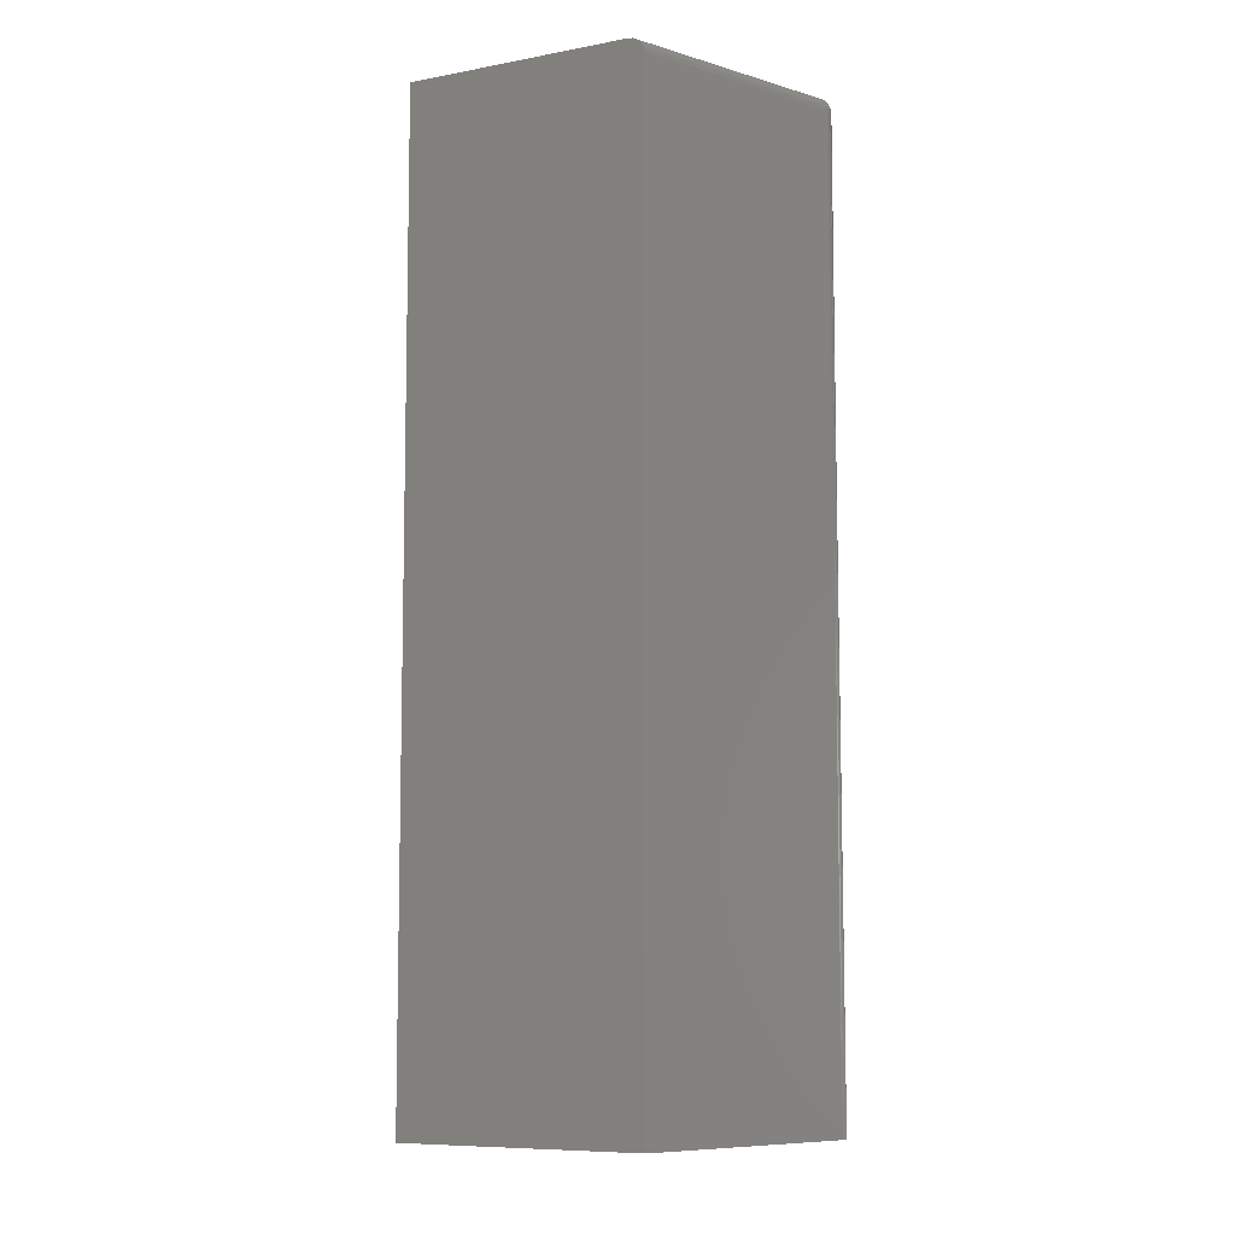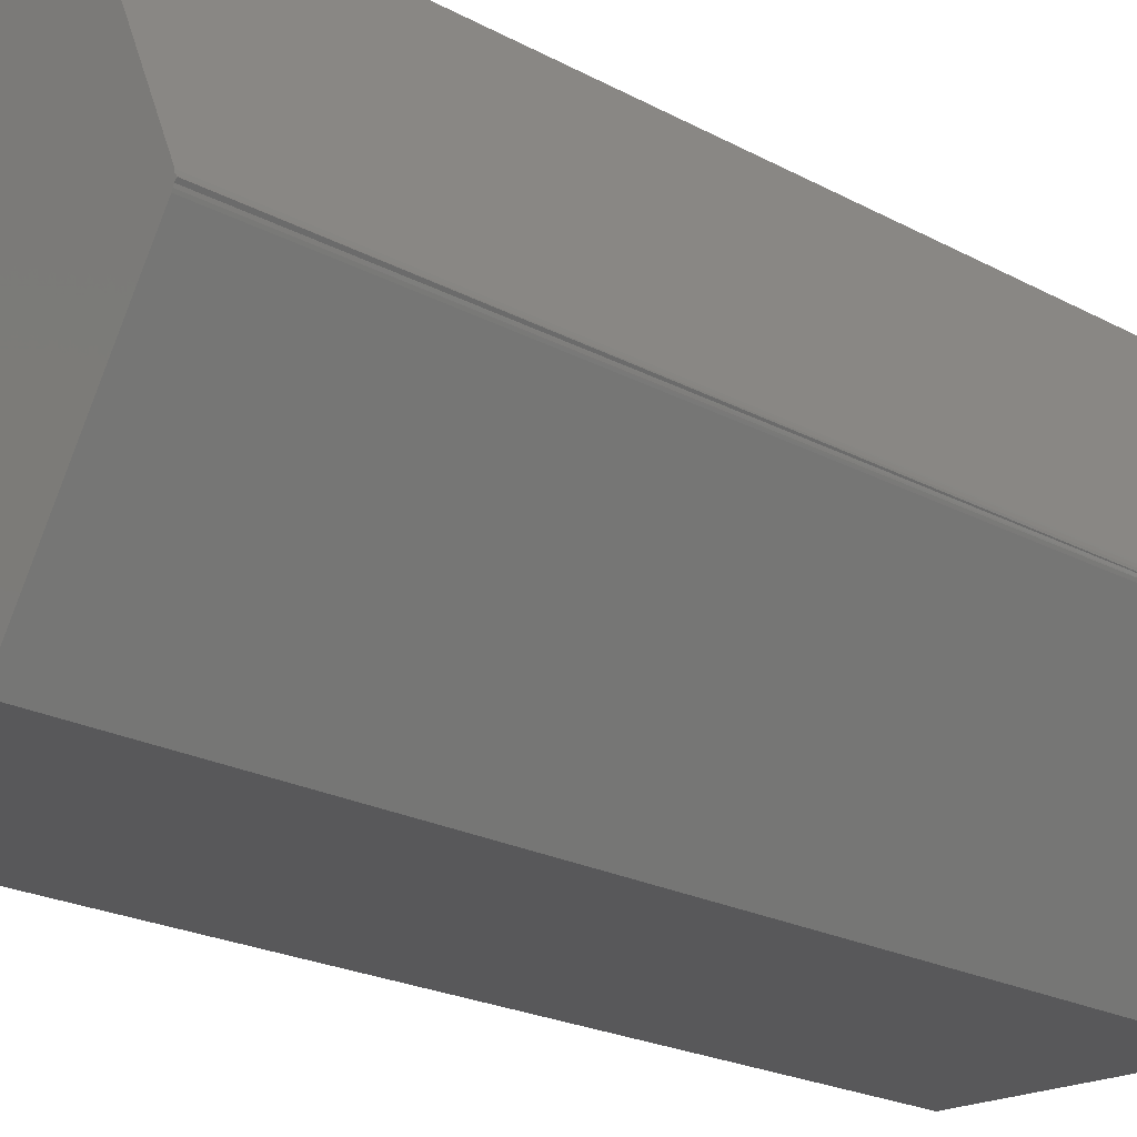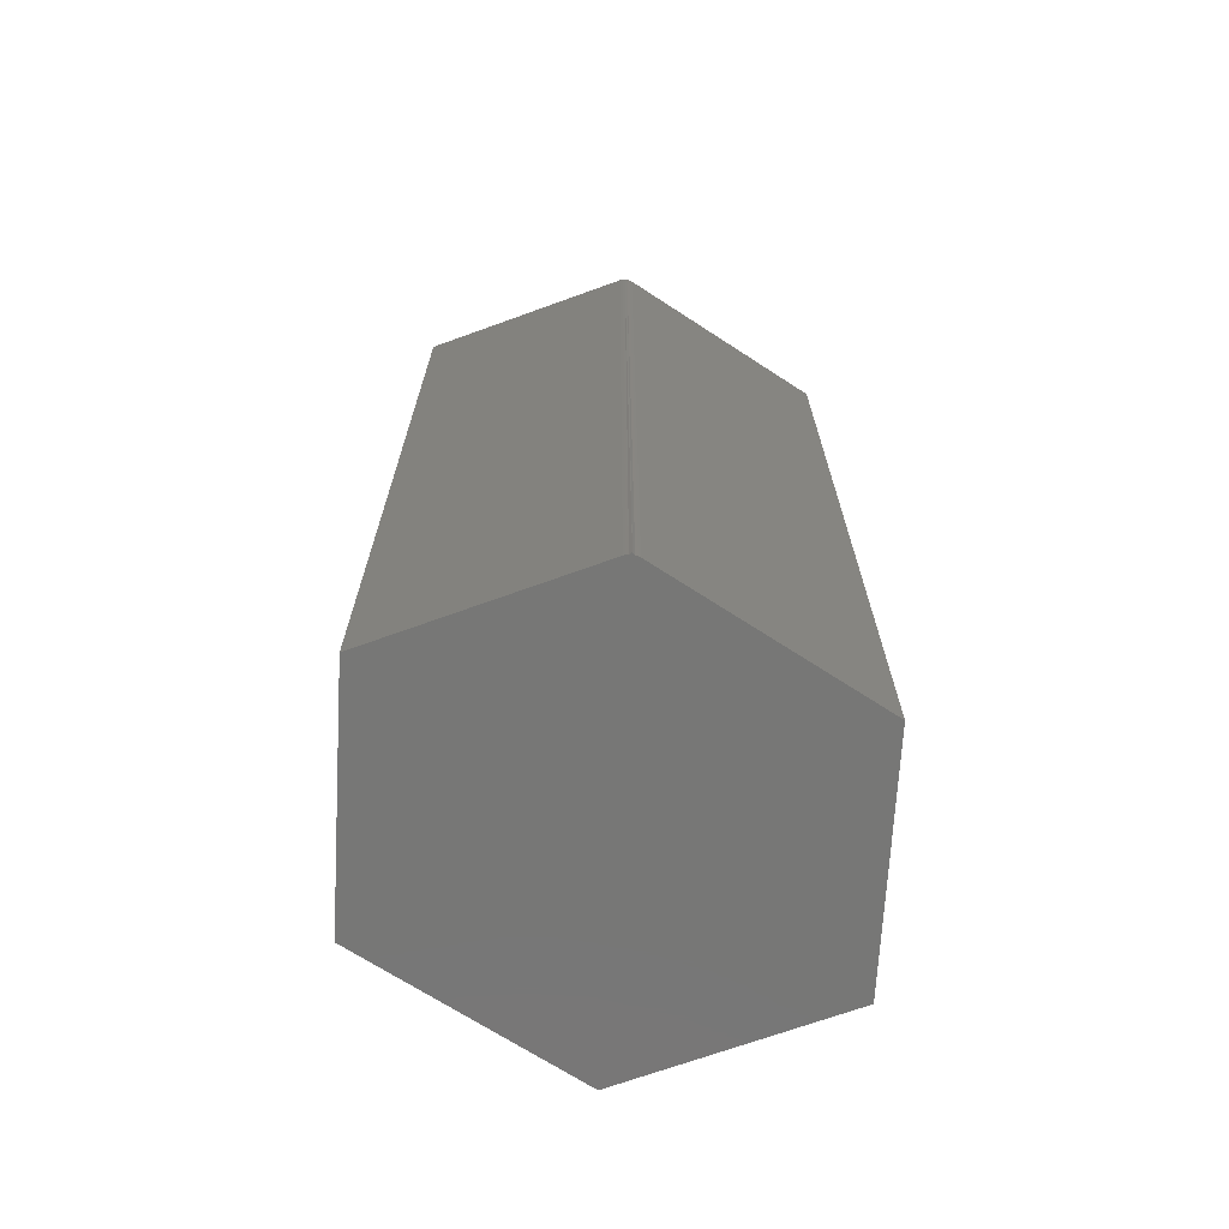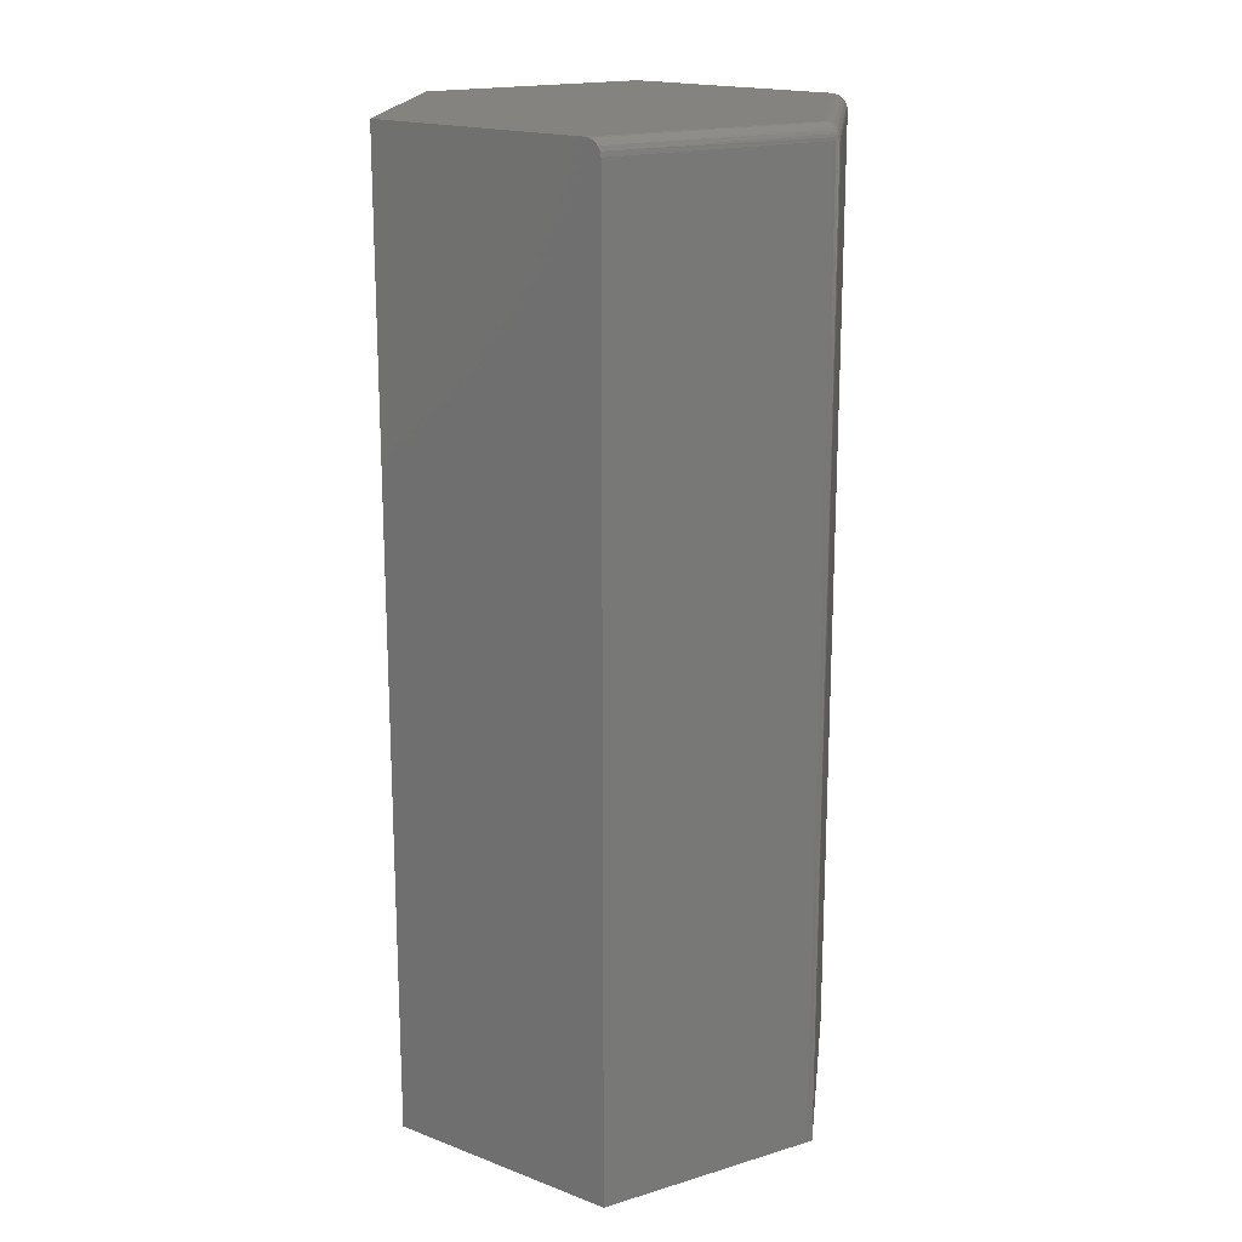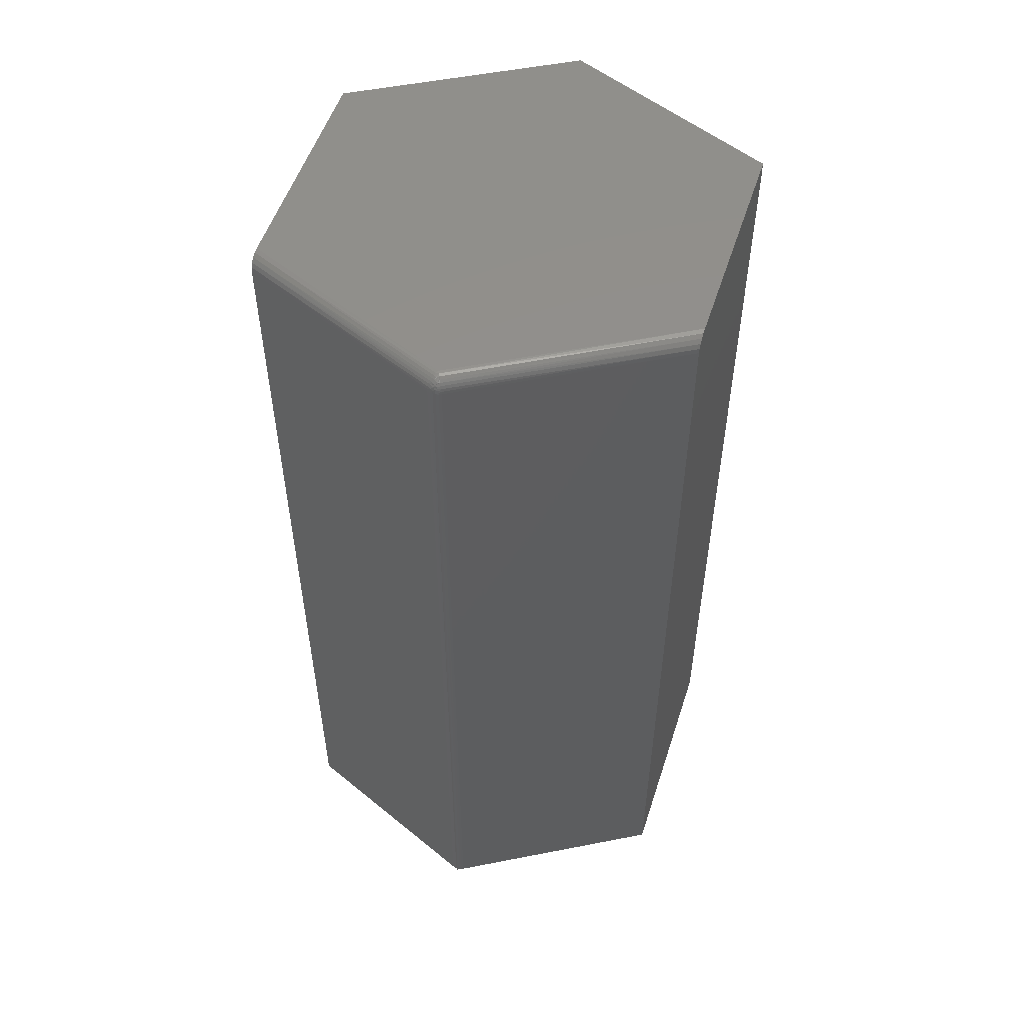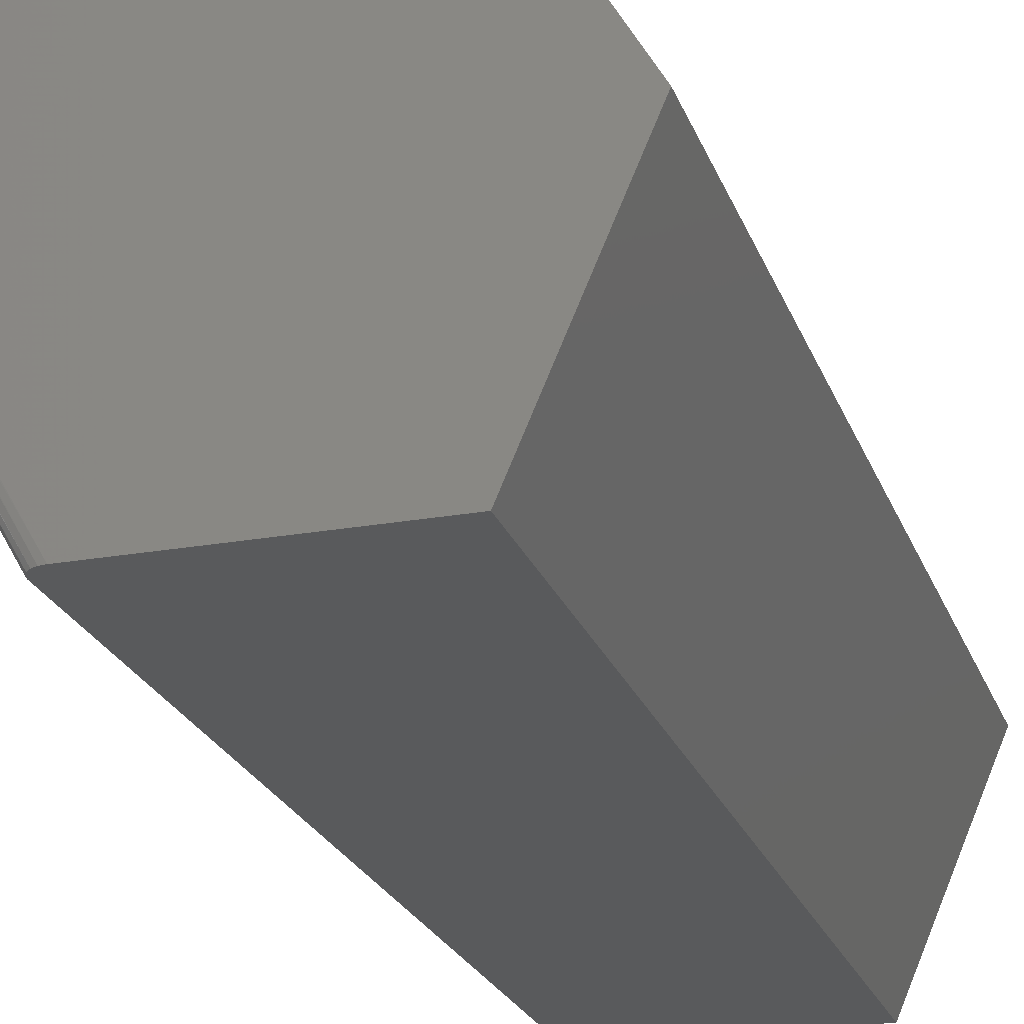
<metadata>
{"format":"stl","ext":"stl","renderer":"f3d","projection":"perspective","resolution":1024,"background":"white","views":[{"elev":-8.4,"azim":27.4,"up":"+Y"},{"elev":-20.0,"azim":44.2,"up":"+Z"},{"elev":-69.6,"azim":86.7,"up":"+Y"},{"elev":18.1,"azim":36.3,"up":"+Y"},{"elev":53.4,"azim":107.9,"up":"+Y"},{"elev":-23.1,"azim":-163.0,"up":"+Z"}]}
</metadata>
<code>
# stl→obj: 63 verts, 122 faces
v 0.05526 0.2422 -0.1105
v 0.1165 0.2422 -0.003378
v 0.05526 -0.25 -0.1105
v 0.1165 -0.25 -0.003378
v 0.1169 0.2422 0.003576
v 0.07105 0.2422 0.1105
v 0.1169 -0.25 0.003576
v 0.07105 -0.25 0.1105
v 0.04627 0.25 -0.1105
v 0.111 0.2498 -0.0002579
v 0.04907 0.2496 -0.1105
v 0.1097 0.25 0.0004983
v 0.1123 0.2494 -0.000985
v 0.1135 0.2487 -0.001655
v 0.05156 0.2485 -0.1105
v 0.1145 0.2477 -0.002242
v 0.05354 0.2468 -0.1105
v 0.1153 0.2465 -0.002725
v 0.116 0.2452 -0.003083
v 0.05482 0.2446 -0.1105
v 0.1164 0.2437 -0.003303
v 0.06255 0.25 0.1105
v -0.05526 0.25 0.1105
v -0.1184 0.25 5.153e-17
v -0.07105 0.25 -0.1105
v 0.06754 0.2485 0.1105
v 0.06517 0.2496 0.1105
v -0.05526 -0.25 0.1105
v 0.07063 0.2446 0.1105
v 0.06942 0.2468 0.1105
v 0.117 -0.25 -0.002291
v 0.1173 -0.25 -0.001139
v -0.07105 -0.25 -0.1105
v -0.1184 -0.25 5.153e-17
v 0.1175 -0.25 0.001254
v 0.1173 -0.25 0.002438
v 0.1184 -0.25 -5.551e-17
v 0.1173 0.2422 0.002204
v 0.1171 0.2422 -0.002065
v 0.1174 0.2422 -0.0006656
v 0.1175 0.2422 0.0007739
v 0.1111 0.2498 0.001099
v 0.1148 0.2477 0.002674
v 0.1137 0.2487 0.002208
v 0.1157 0.2465 0.003057
v 0.1163 0.2452 0.003342
v 0.1125 0.2494 0.001676
v 0.1168 0.2437 0.003517
v 0.1169 0.2433 -0.002306
v 0.1152 0.2476 0.001684
v 0.1142 0.2486 0.001043
v 0.113 0.2493 0.0003817
v 0.1173 0.2438 0.001057
v 0.1171 0.2446 -0.00026
v 0.1168 0.2443 -0.002017
v 0.1166 0.2453 -0.001547
v 0.117 0.2447 0.001815
v 0.1166 0.2458 0.0008407
v 0.1163 0.2461 -0.000916
v 0.116 0.2468 -0.0001465
v 0.1151 0.2476 -0.001109
v 0.1156 0.2473 0.0007313
v 0.1147 0.2482 -7.679e-05
f 1 2 3
f 3 2 4
f 5 6 7
f 7 6 8
f 9 10 11
f 9 12 10
f 11 10 13
f 11 13 14
f 11 14 15
f 15 14 16
f 15 16 17
f 17 16 18
f 17 18 19
f 17 19 20
f 2 1 21
f 21 1 20
f 21 20 19
f 22 12 23
f 23 12 24
f 12 9 24
f 24 9 25
f 22 26 27
f 23 28 8
f 23 8 6
f 23 6 29
f 23 29 30
f 23 30 26
f 23 26 22
f 4 31 32
f 4 33 3
f 28 34 35
f 28 35 36
f 28 36 7
f 28 7 8
f 34 33 4
f 34 4 32
f 34 32 37
f 34 37 35
f 5 36 38
f 5 7 36
f 4 2 31
f 31 2 39
f 31 39 32
f 32 39 40
f 32 40 37
f 37 40 41
f 37 41 35
f 35 41 38
f 35 38 36
f 12 27 42
f 12 22 27
f 43 44 26
f 26 30 43
f 43 30 45
f 45 30 29
f 45 29 46
f 26 44 27
f 27 44 47
f 27 47 42
f 6 5 29
f 29 5 48
f 29 48 46
f 2 49 39
f 2 21 49
f 43 45 50
f 50 51 43
f 43 51 44
f 51 52 44
f 44 52 47
f 52 10 47
f 47 10 42
f 12 42 10
f 49 40 39
f 53 38 41
f 41 40 53
f 53 40 54
f 40 49 54
f 54 49 55
f 49 21 55
f 55 21 19
f 56 54 55
f 5 38 48
f 38 53 48
f 48 53 57
f 53 54 57
f 57 54 58
f 54 56 58
f 58 56 59
f 59 18 16
f 60 58 59
f 60 59 16
f 60 16 61
f 16 14 61
f 46 48 57
f 57 58 46
f 46 58 45
f 58 60 45
f 50 45 62
f 62 63 50
f 50 63 51
f 63 13 51
f 51 13 52
f 13 10 52
f 55 19 56
f 56 19 18
f 56 18 59
f 14 13 61
f 61 13 63
f 61 63 60
f 60 63 62
f 60 62 45
f 9 11 15
f 25 9 15
f 25 15 17
f 25 17 20
f 25 20 1
f 25 1 3
f 25 3 33
f 23 24 28
f 28 24 34
f 24 25 34
f 34 25 33

</code>
